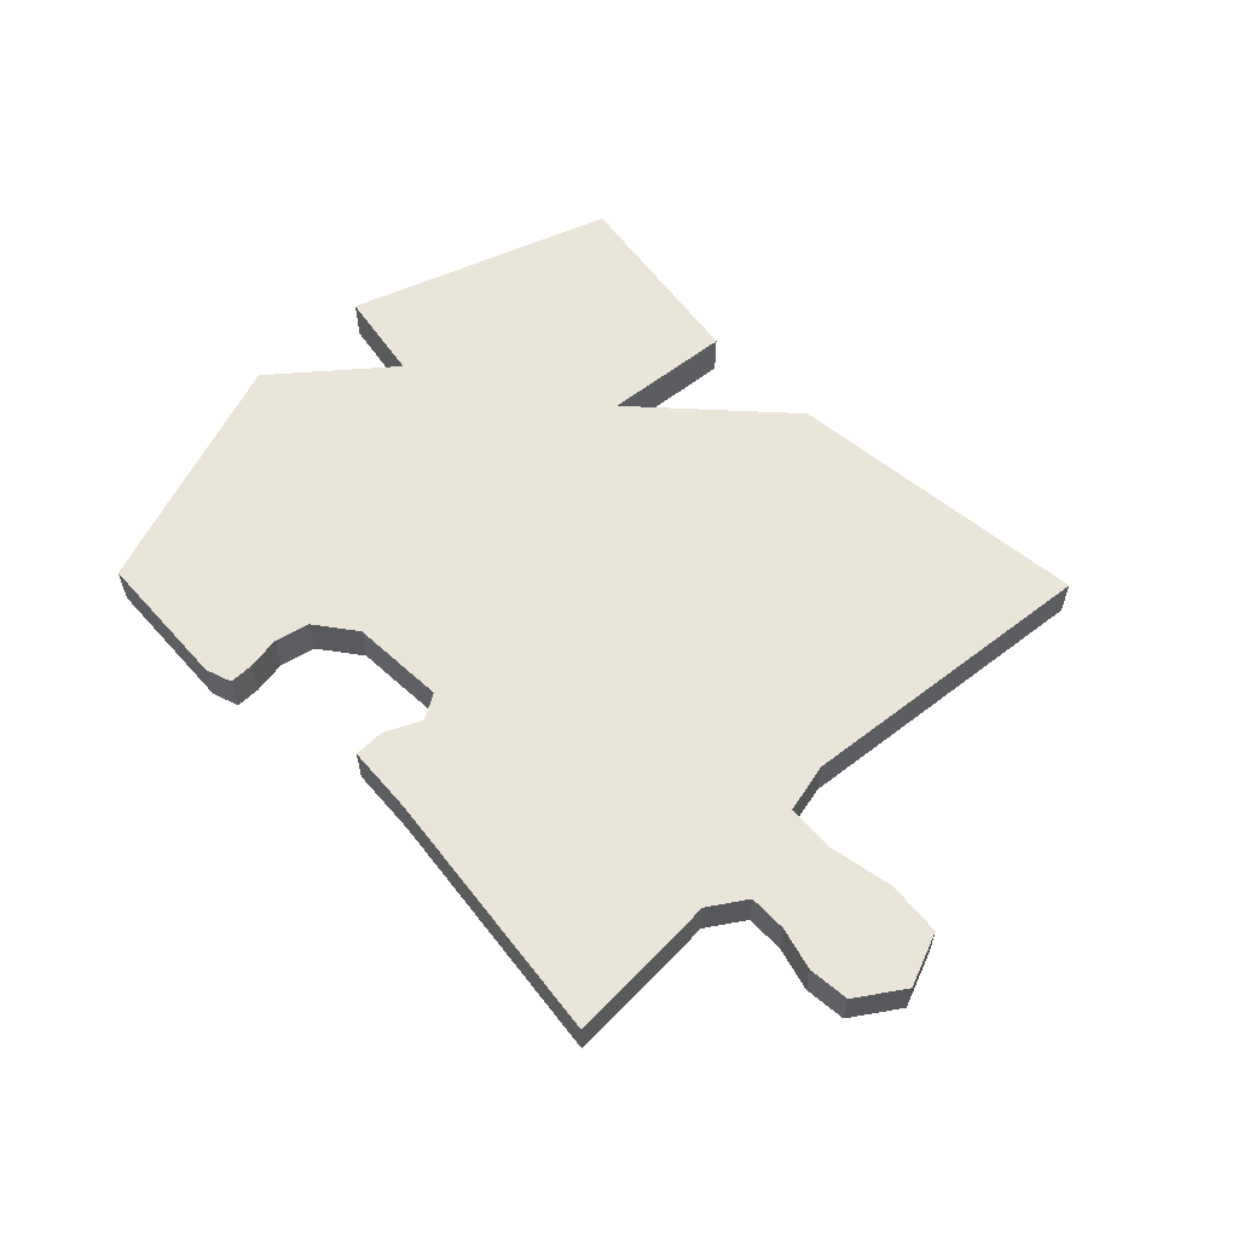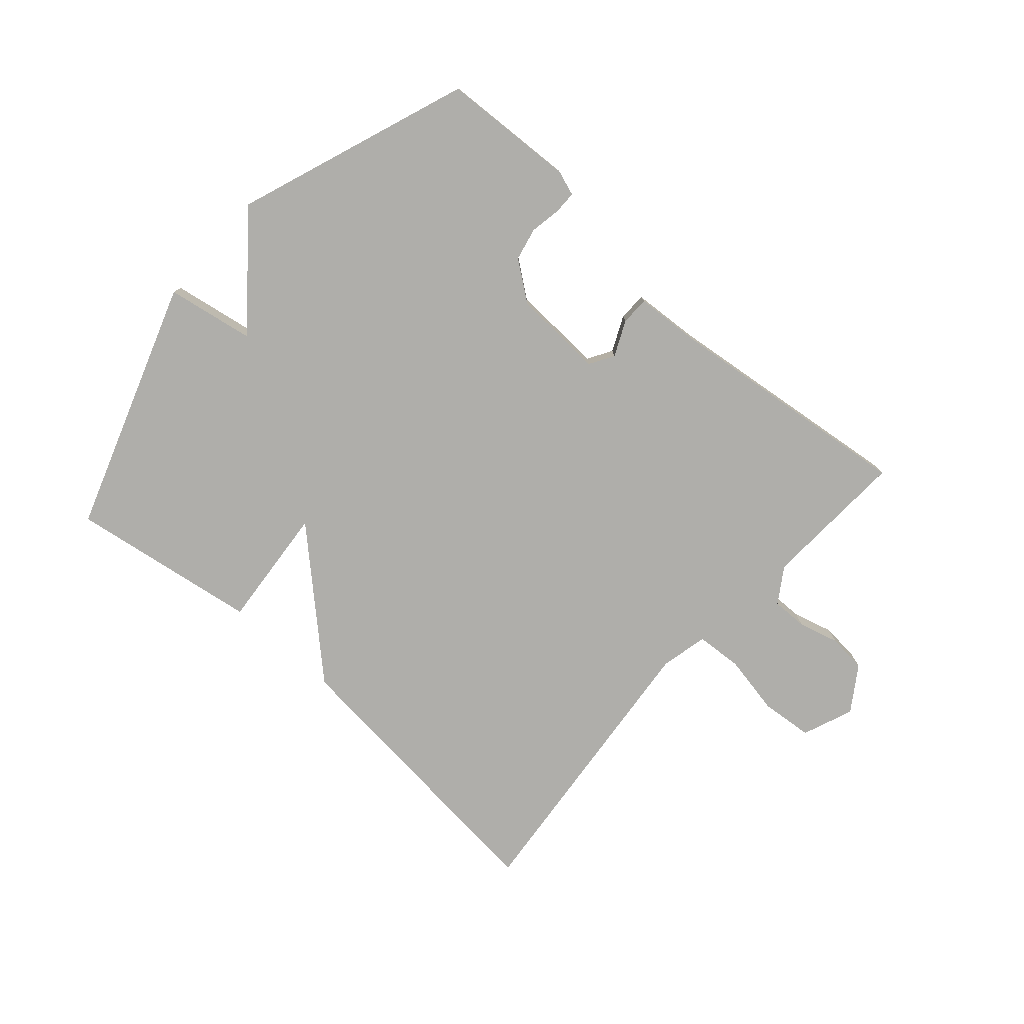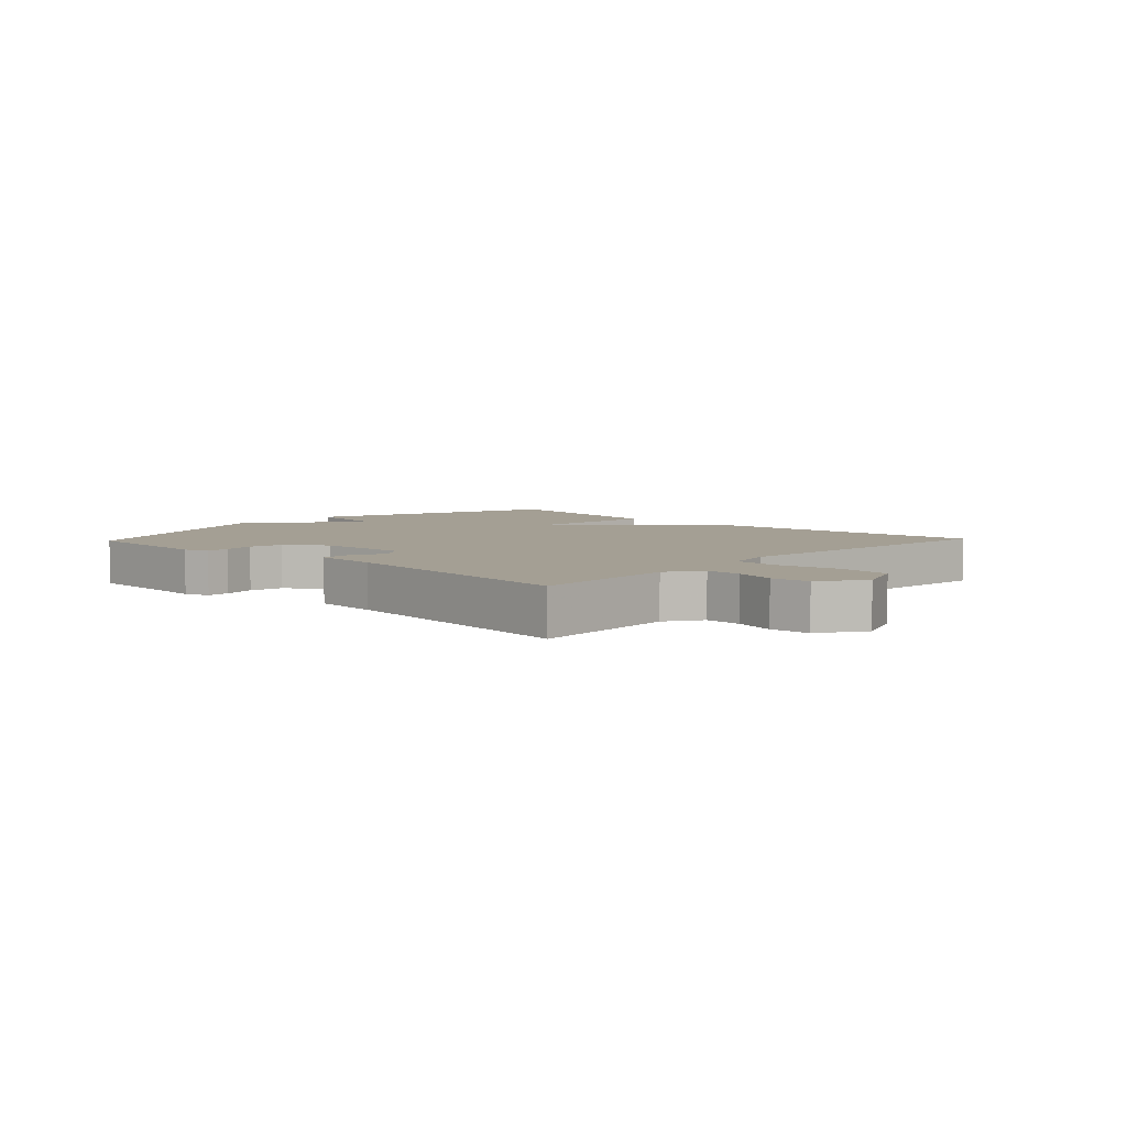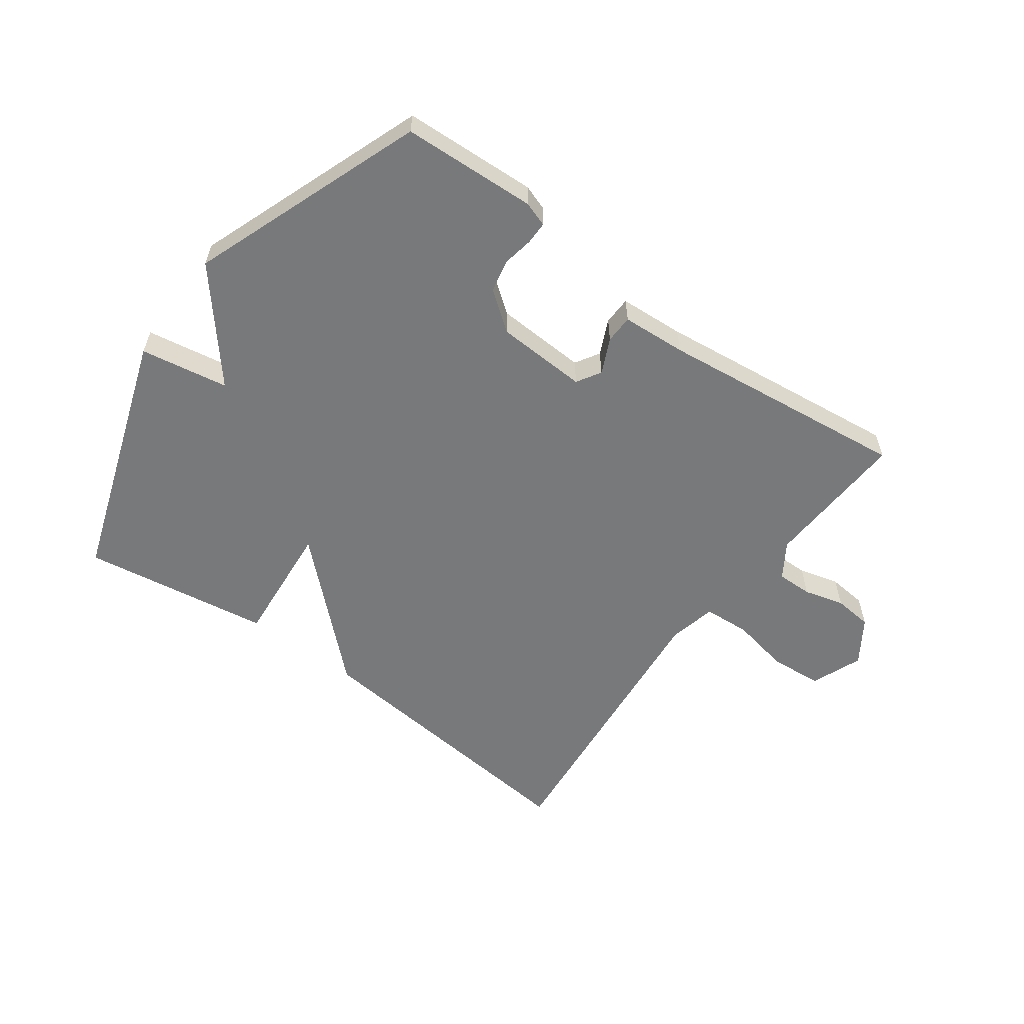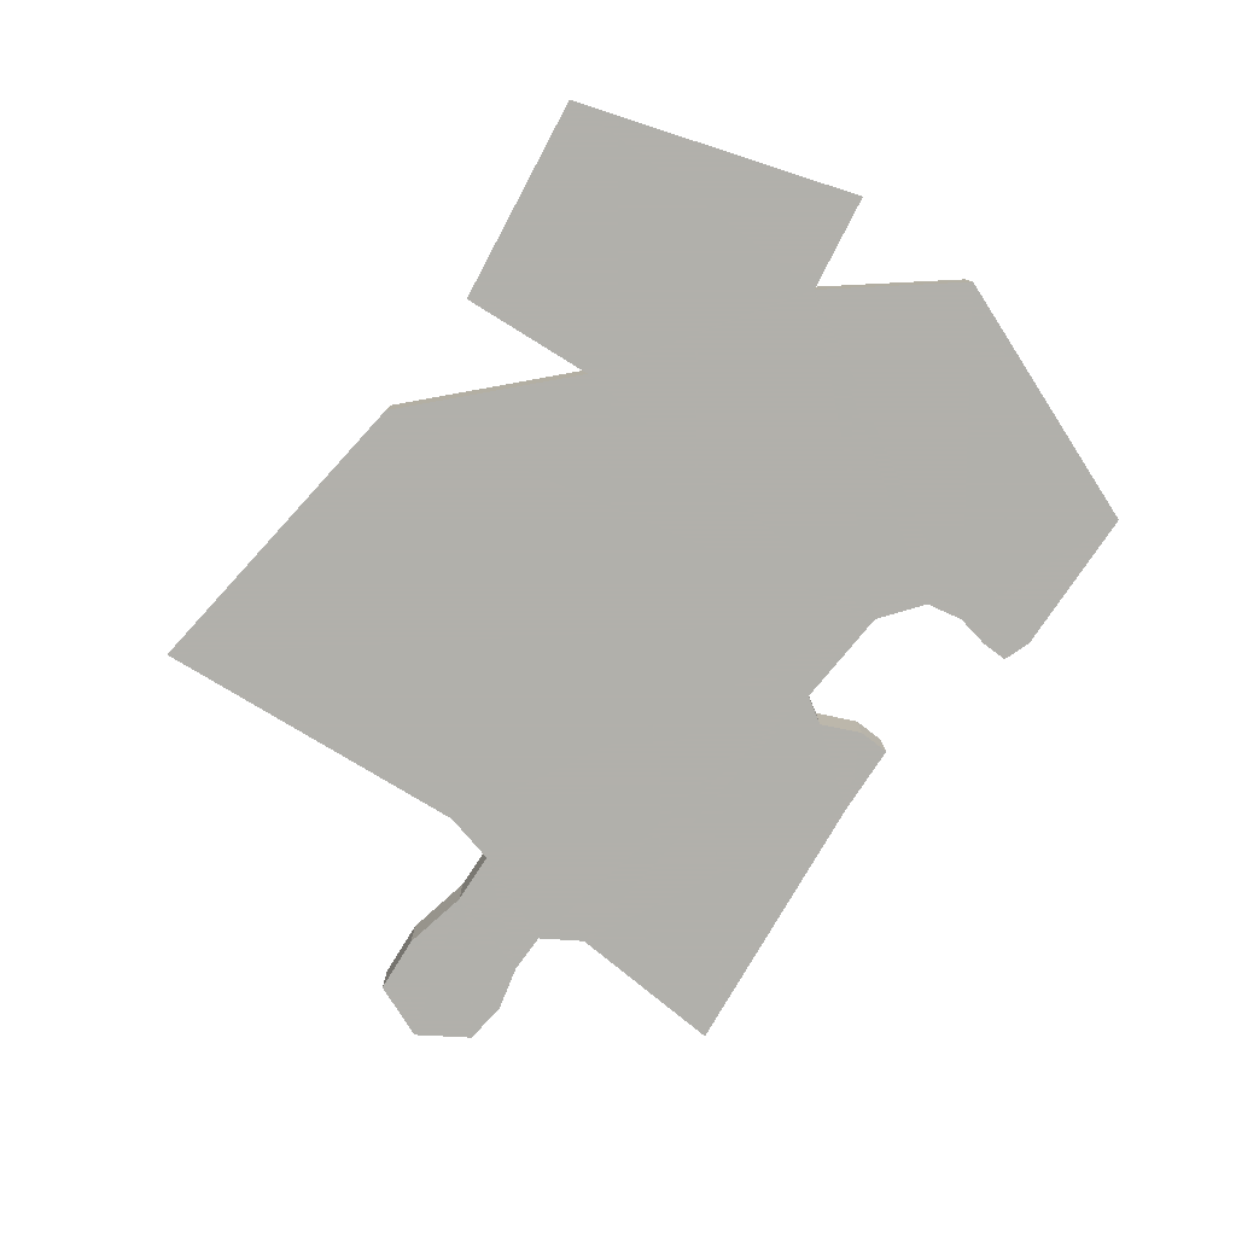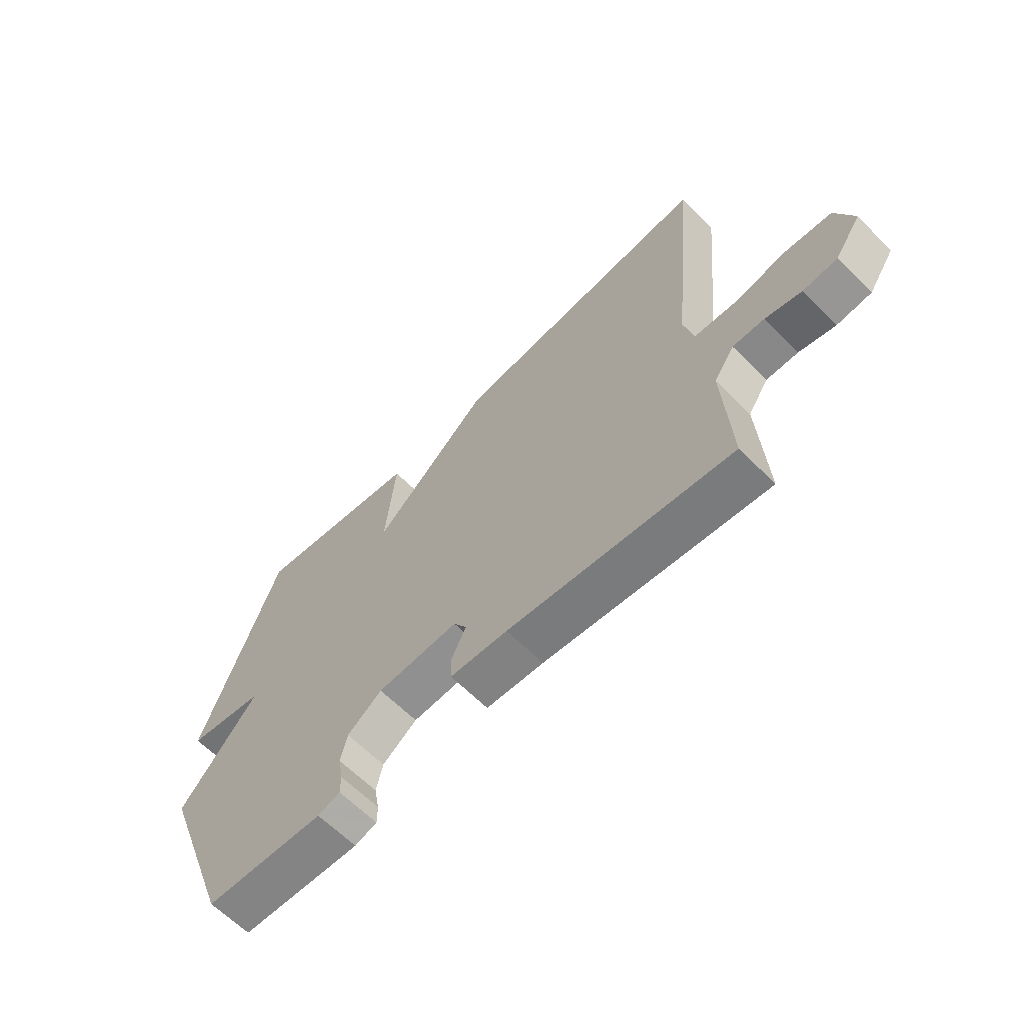
<metadata>
{"format":"obj","ext":"obj","renderer":"f3d","projection":"perspective","resolution":1024,"background":"white","views":[{"elev":58.4,"azim":-134.1,"up":"+Y"},{"elev":-77.6,"azim":138.4,"up":"+Y"},{"elev":5.6,"azim":-136.6,"up":"+Y"},{"elev":-57.7,"azim":143.7,"up":"+Y"},{"elev":-78.5,"azim":53.2,"up":"+Y"},{"elev":-63.7,"azim":-135.2,"up":"+Z"}]}
</metadata>
<code>
v -0.5 0.07 -0.5
v -0.488 0.07 -0.26
v -0.526 0.07 -0.202
v -0.585 0.07 -0.203
v -0.652 0.07 -0.221
v -0.716 0.07 -0.215
v -0.765 0.07 -0.142
v -0.732 0.07 -0.058
v -0.646 0.07 -0.05
v -0.547 0.07 -0.069
v -0.47 0.07 -0.064
v -0.452 0.07 0.014
v -0.5 0.07 0.5
v -0.012 0.07 0.452
v 0.206 0.07 0.249
v 0.188 0.07 0.452
v 0.5 0.07 0.5
v 0.642 0.07 0.086
v 0.497 0.07 0.061
v 0.642 0.07 -0.114
v 0.5 0.07 -0.5
v 0.278 0.07 -0.511
v 0.237 0.07 -0.497
v 0.237 0.07 -0.459
v 0.246 0.07 -0.408
v 0.234 0.07 -0.354
v 0.17 0.07 -0.306
v 0.019 0.07 -0.299
v -0.005 0.07 -0.339
v 0.022 0.07 -0.397
v 0.021 0.07 -0.444
v -0.086 0.07 -0.451
v -0.5 0 -0.5
v -0.488 0 -0.26
v -0.526 0 -0.202
v -0.585 0 -0.203
v -0.652 0 -0.221
v -0.716 0 -0.215
v -0.765 0 -0.142
v -0.732 0 -0.058
v -0.646 0 -0.05
v -0.547 0 -0.069
v -0.47 0 -0.064
v -0.452 0 0.014
v -0.5 0 0.5
v -0.012 0 0.452
v 0.206 0 0.249
v 0.188 0 0.452
v 0.5 0 0.5
v 0.642 0 0.086
v 0.497 0 0.061
v 0.642 0 -0.114
v 0.5 0 -0.5
v 0.278 0 -0.511
v 0.237 0 -0.497
v 0.237 0 -0.459
v 0.246 0 -0.408
v 0.234 0 -0.354
v 0.17 0 -0.306
v 0.019 0 -0.299
v -0.005 0 -0.339
v 0.022 0 -0.397
v 0.021 0 -0.444
v -0.086 0 -0.451
f 29 30 31 32
f 32 1 2
f 29 32 2
f 28 29 2
f 27 28 2 3
f 23 24 25
f 22 23 25
f 21 22 25
f 20 21 25
f 19 20 25
f 19 25 26
f 17 18 19
f 16 17 19
f 15 16 19
f 15 19 26 27
f 14 15 27
f 13 14 27
f 12 13 27
f 8 9 10
f 7 8 10
f 6 7 10
f 5 6 10
f 4 5 10
f 3 4 10 11
f 27 3 11
f 11 12 27
f 64 63 62 61
f 34 33 64
f 34 64 61
f 34 61 60
f 35 34 60 59
f 57 56 55
f 57 55 54
f 57 54 53
f 57 53 52
f 57 52 51
f 58 57 51
f 51 50 49
f 51 49 48
f 51 48 47
f 59 58 51 47
f 59 47 46
f 59 46 45
f 59 45 44
f 42 41 40
f 42 40 39
f 42 39 38
f 42 38 37
f 42 37 36
f 43 42 36 35
f 43 35 59
f 59 44 43
f 1 33 34 2
f 2 34 35 3
f 3 35 36 4
f 4 36 37 5
f 5 37 38 6
f 6 38 39 7
f 7 39 40 8
f 8 40 41 9
f 9 41 42 10
f 10 42 43 11
f 11 43 44 12
f 12 44 45 13
f 13 45 46 14
f 14 46 47 15
f 15 47 48 16
f 16 48 49 17
f 17 49 50 18
f 18 50 51 19
f 19 51 52 20
f 20 52 53 21
f 21 53 54 22
f 22 54 55 23
f 23 55 56 24
f 24 56 57 25
f 25 57 58 26
f 26 58 59 27
f 27 59 60 28
f 28 60 61 29
f 29 61 62 30
f 30 62 63 31
f 31 63 64 32
f 32 64 33 1

</code>
